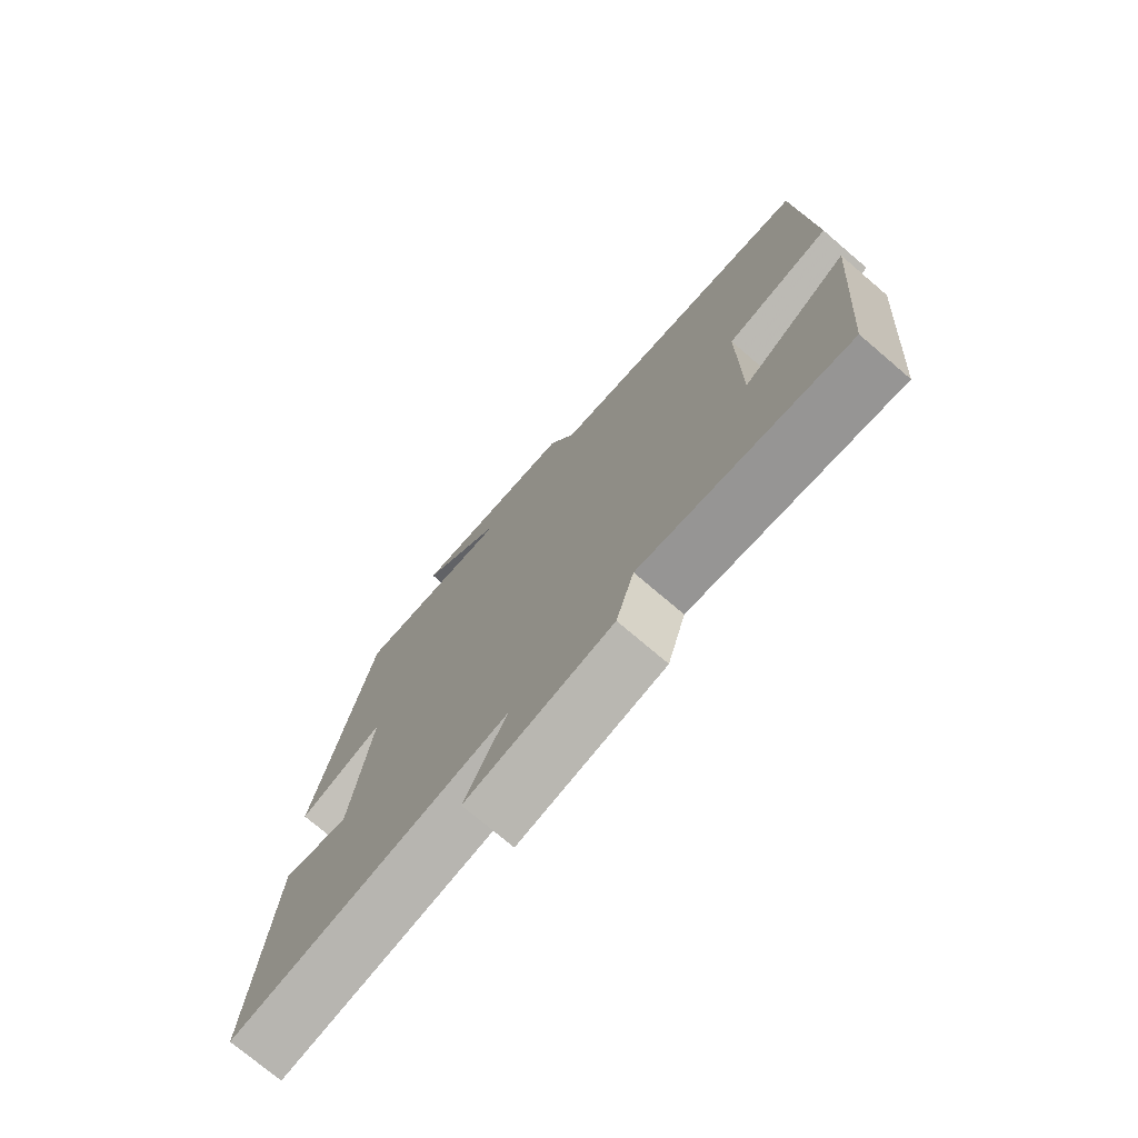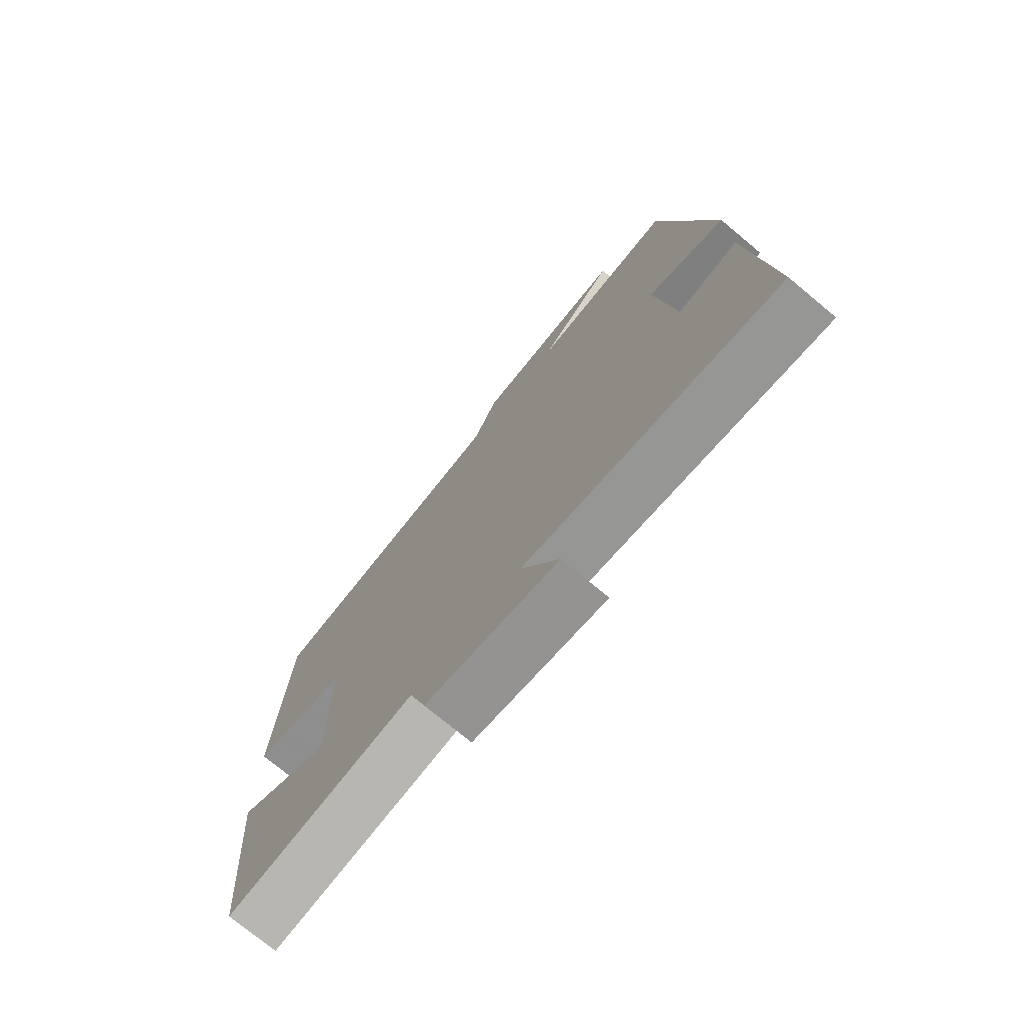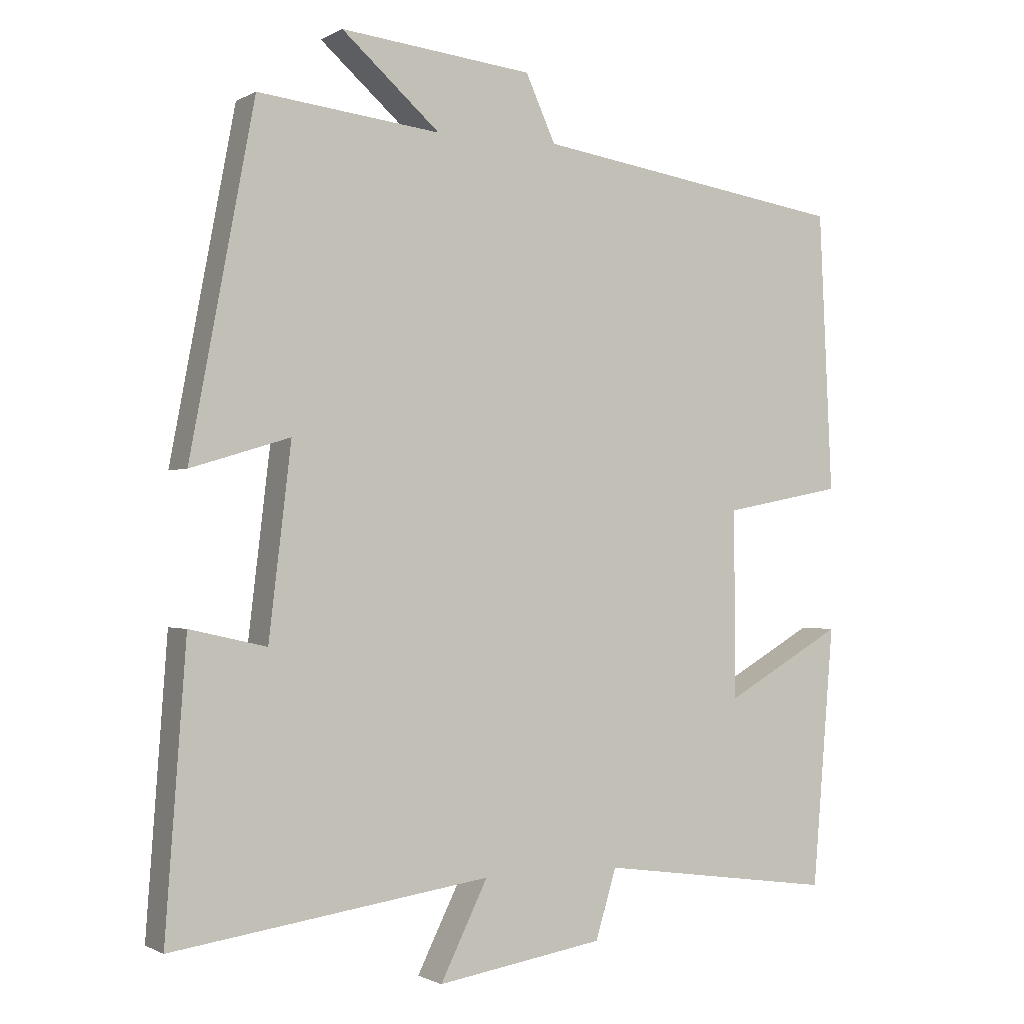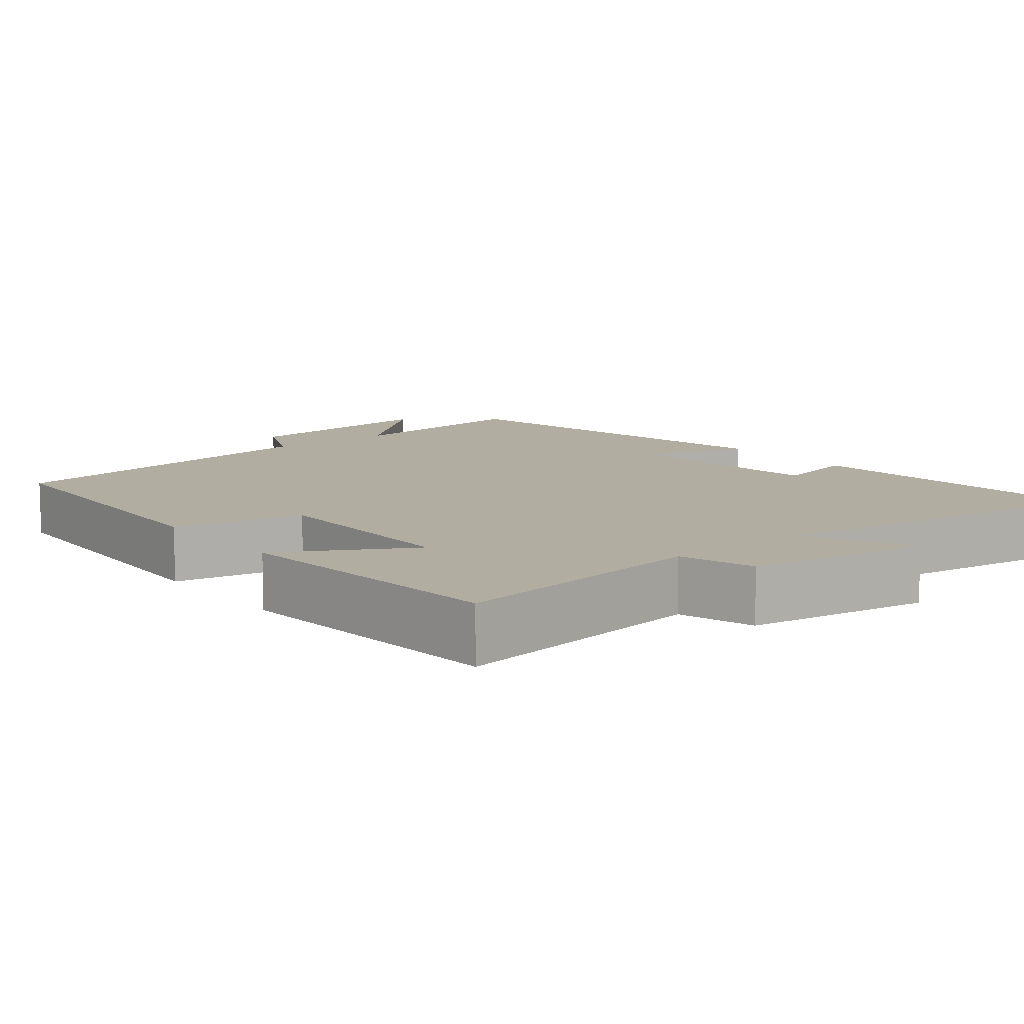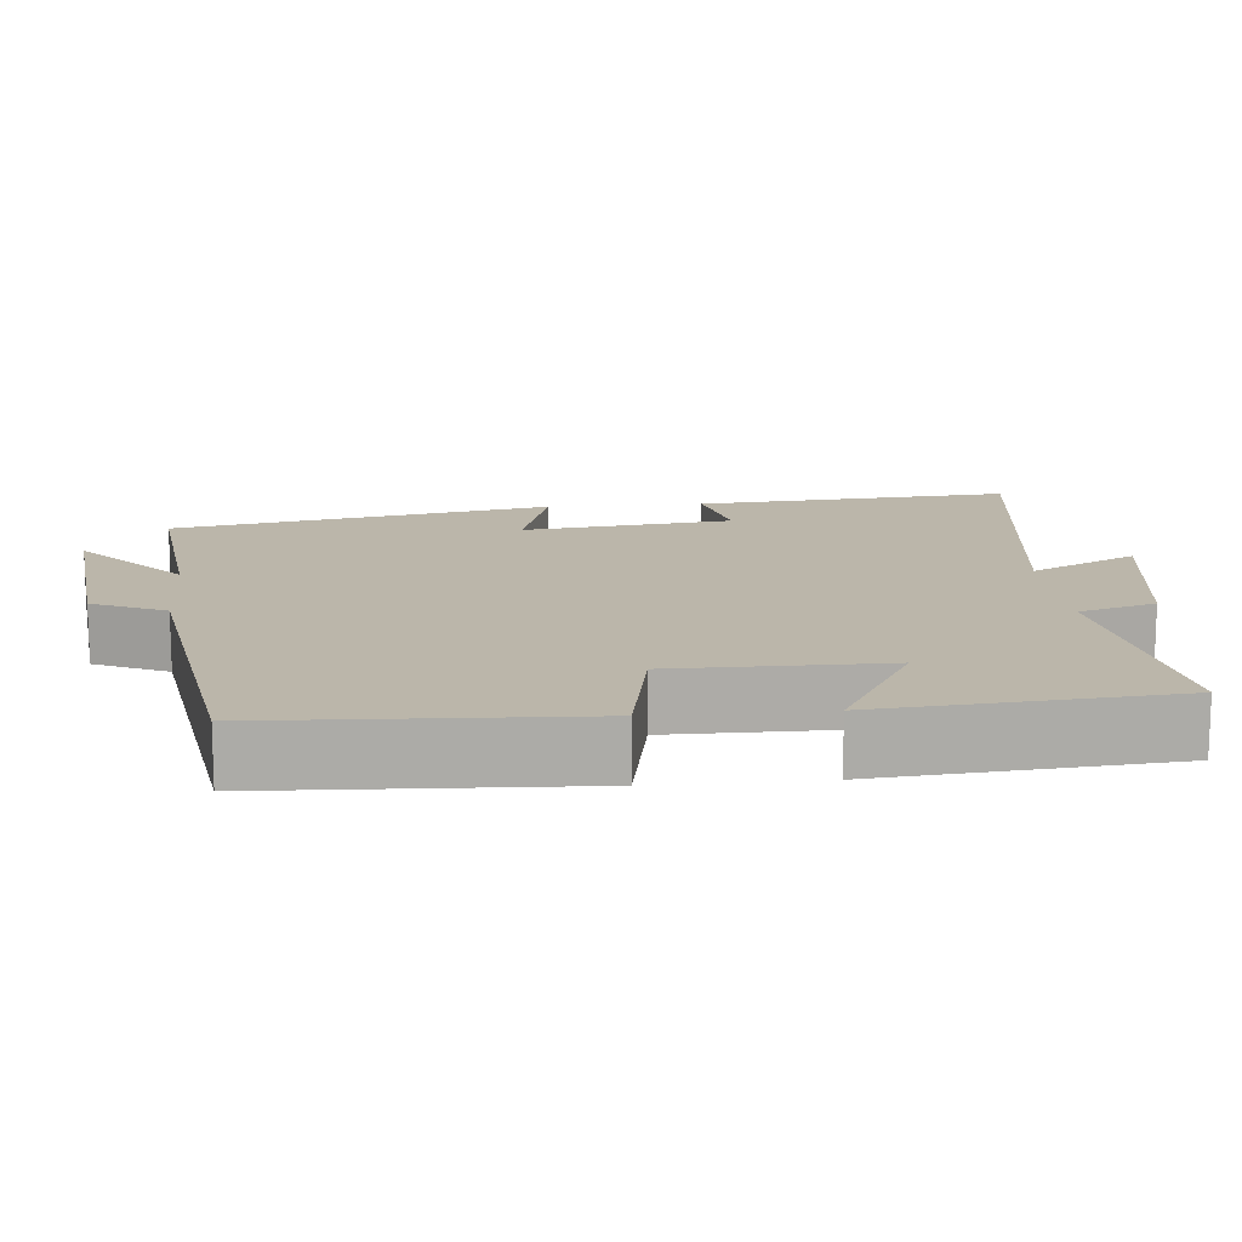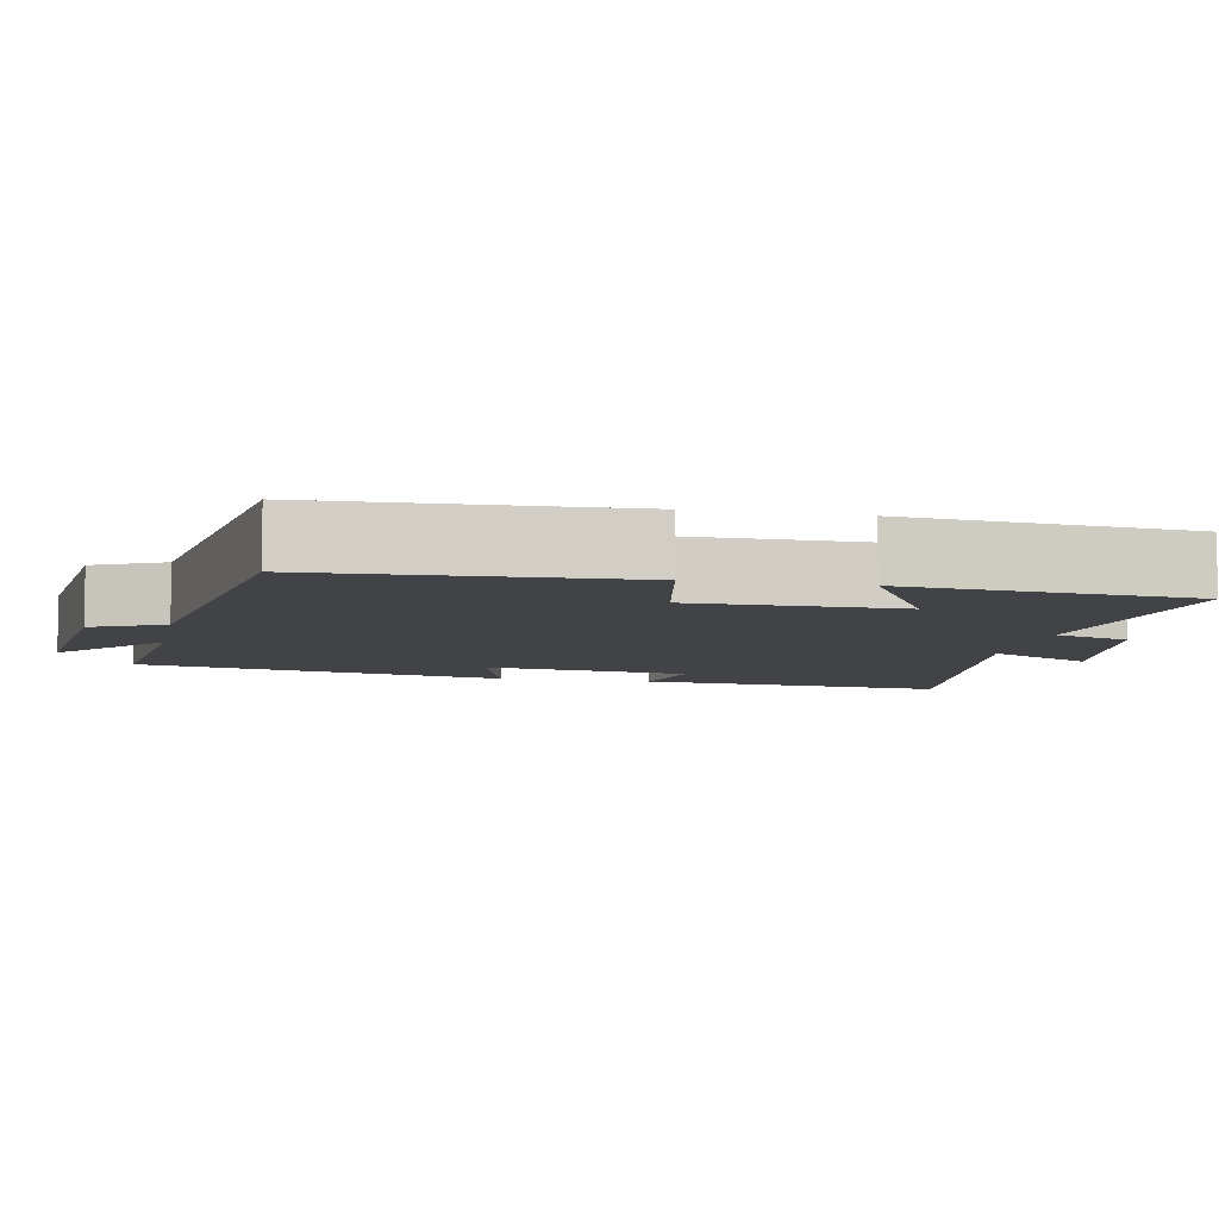
<metadata>
{"format":"obj","ext":"obj","renderer":"f3d","projection":"perspective","resolution":1024,"background":"white","views":[{"elev":-74.6,"azim":49.5,"up":"+Z"},{"elev":-74.7,"azim":-129.7,"up":"+Z"},{"elev":-0.9,"azim":-28.5,"up":"+Z"},{"elev":10.5,"azim":141.3,"up":"+Y"},{"elev":14.0,"azim":84.7,"up":"+Y"},{"elev":-7.1,"azim":78.7,"up":"+Y"}]}
</metadata>
<code>
v -0.408 0.07 0.53
v -0.146 0.07 0.5
v -0.287 0.07 0.624
v -0.011 0.07 0.594
v 0.032 0.07 0.5
v 0.481 0.07 0.431
v 0.5 0.07 0.031
v 0.329 0.07 -0.002
v 0.329 0.07 -0.272
v 0.5 0.07 -0.175
v 0.469 0.07 -0.548
v 0.129 0.07 -0.5
v 0.099 0.07 -0.599
v -0.141 0.07 -0.637
v -0.073 0.07 -0.5
v -0.53 0.07 -0.564
v -0.5 0.07 -0.158
v -0.39 0.07 -0.183
v -0.358 0.07 0.087
v -0.5 0.07 0.044
v -0.408 0 0.53
v -0.146 0 0.5
v -0.287 0 0.624
v -0.011 0 0.594
v 0.032 0 0.5
v 0.481 0 0.431
v 0.5 0 0.031
v 0.329 0 -0.002
v 0.329 0 -0.272
v 0.5 0 -0.175
v 0.469 0 -0.548
v 0.129 0 -0.5
v 0.099 0 -0.599
v -0.141 0 -0.637
v -0.073 0 -0.5
v -0.53 0 -0.564
v -0.5 0 -0.158
v -0.39 0 -0.183
v -0.358 0 0.087
v -0.5 0 0.044
f 19 20 1 2
f 18 19 2
f 15 16 17 18
f 15 18 2
f 12 13 14 15
f 12 15 2
f 9 10 11 12
f 8 9 12 2
f 7 8 2
f 6 7 2
f 5 6 2
f 2 3 4 5
f 22 21 40 39
f 22 39 38
f 38 37 36 35
f 22 38 35
f 35 34 33 32
f 22 35 32
f 32 31 30 29
f 22 32 29 28
f 22 28 27
f 22 27 26
f 22 26 25
f 25 24 23 22
f 1 21 22 2
f 2 22 23 3
f 3 23 24 4
f 4 24 25 5
f 5 25 26 6
f 6 26 27 7
f 7 27 28 8
f 8 28 29 9
f 9 29 30 10
f 10 30 31 11
f 11 31 32 12
f 12 32 33 13
f 13 33 34 14
f 14 34 35 15
f 15 35 36 16
f 16 36 37 17
f 17 37 38 18
f 18 38 39 19
f 19 39 40 20
f 20 40 21 1

</code>
